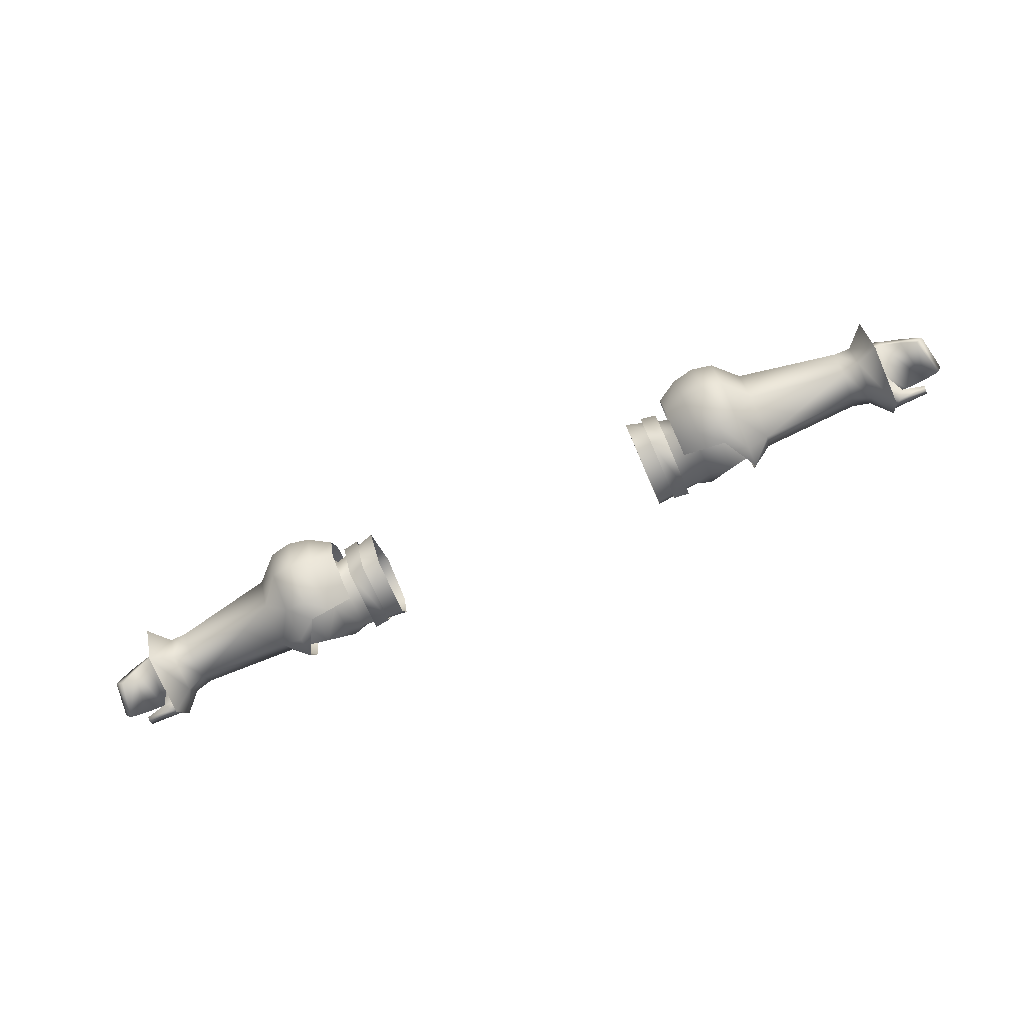
<metadata>
{"format":"obj","ext":"obj","renderer":"f3d","projection":"perspective","resolution":1024,"background":"white","views":[{"elev":-79.4,"azim":-156.4,"up":"+Y"}]}
</metadata>
<code>
g mesh00
v -40.5 33.38 -6.955
v -49.14 33.35 -8.416
v -40.56 37.5 -6.659
v -49.21 37.51 -8.114
v -45.98 42.21 -2.18
v -42.95 26.69 -2.065
v -39.03 27.35 -5.686
v -39.03 27.41 -2.341
v -35.12 30.29 -5.539
v -35.12 30.24 -2.289
v -40.5 33.38 -6.955
v -46.33 31.62 -0.9415
v -49.14 33.35 -8.416
v -49.8 33.45 -8.409
v -49.21 37.51 -8.114
v -49.87 37.54 -8.101
v -45.98 42.21 -2.18
v -50 42.36 -4.737
v -50.13 41.98 0.04521
v -50.08 31.94 -1.779
v -49.8 33.45 -8.409
v -46.33 31.62 -0.9415
v -46.33 31.62 -0.9415
v -49.84 36.58 2.832
v -50.08 31.94 -1.779
v -46.33 31.62 -0.9415
v -42.06 35.7 2.672
v -49.84 36.58 2.832
v -45.98 42.21 -2.18
v -50.13 41.98 0.04521
f 1 2 3
f 3 2 4
f 3 4 5
f 6 7 8
f 8 7 9
f 8 9 10
f 11 12 13
f 13 12 14
f 13 14 15
f 15 14 16
f 15 16 17
f 17 16 18
f 17 18 19
f 20 21 22
f 23 24 25
f 26 27 28
f 28 27 29
f 28 29 30
v -71.5 40.43 -2.258
v -72.05 35.3 -6.506
v -71.81 37.11 -6.81
v -71.42 36.86 2.183
v -74.33 32.46 3.887
v -71.64 33.61 -0.01021
v -78.35 39.7 3.853
v -71.42 36.86 2.183
v -78.1 41.09 3.766
v -71.18 38.66 2.095
v -71.75 39.89 -2.171
v -71.18 38.66 2.095
v -71.42 36.86 2.183
v -72.05 35.3 -6.506
v -78.49 38.89 -6.032
v -71.81 37.11 -6.81
v -78.24 40.28 -6.119
v -71.18 38.66 2.095
v -71.5 40.43 -2.258
v -78.1 41.09 3.766
v -80.64 41.65 1.781
v -76.69 35.83 -0.281
v -78.18 36.86 -5.743
v -75.21 34.83 -5.913
v -71.42 36.86 2.183
v -78.35 39.7 3.853
v -75.05 37.24 5.485
v -78.24 40.28 -6.119
v -71.5 40.43 -2.258
v -80.72 41.25 -3.958
v -74.33 32.46 3.887
v -71.42 36.86 2.183
v -75.05 37.24 5.485
v -74.33 32.46 3.887
v -78.24 32.54 3.131
v -71.64 33.61 -0.01021
v -76.69 35.83 -0.281
v -71.87 33.48 -4.08
v -75.21 34.83 -5.913
v -72.05 35.3 -6.506
v -78.18 36.86 -5.743
v -78.49 38.89 -6.032
v -72.4 32.94 2.288
v -68.91 33.3 0.9513
v -72.27 36.79 3.95
v -68.92 36.72 3.103
v -72.26 39.85 1.997
v -68.97 39.71 1.413
v -69.03 40.8 -2.471
v -68.91 33.3 0.9513
v -72.4 32.94 2.288
v -69.17 33.08 -4.21
v -72.42 32.61 -4.952
v -69.36 36.46 -7.663
v -72.39 36.54 -7.581
v -69.2 39.58 -5.067
v -72.32 39.72 -5.019
v -69.03 40.8 -2.471
v -72.25 41 -2.149
v -72.26 39.85 1.997
v -72.4 32.94 2.288
v -76 30.3 4.889
v -72.42 32.61 -4.952
v -76.03 29.78 -6.926
v -72.39 36.54 -7.581
v -75.99 36.5 -11.22
v -72.32 39.72 -5.019
v -75.87 42.26 -7.035
v -72.25 41 -2.149
v -75.76 44.35 -2.352
v -75.78 42.47 4.414
v -76 30.3 4.889
v -72.4 32.94 2.288
v -75.8 36.92 7.6
v -72.27 36.79 3.95
v -72.26 39.85 1.997
f 31 32 33
f 34 35 36
f 37 38 39
f 39 38 40
f 32 31 41
f 41 31 42
f 41 42 43
f 44 45 46
f 46 45 47
f 48 49 50
f 50 49 51
f 52 53 54
f 55 56 57
f 33 58 59
f 59 58 60
f 59 60 51
f 61 62 63
f 64 65 66
f 66 65 67
f 66 67 68
f 68 67 69
f 68 69 70
f 70 69 71
f 70 71 72
f 73 74 75
f 75 74 76
f 75 76 77
f 77 76 78
f 77 78 79
f 80 81 82
f 82 81 83
f 82 83 84
f 84 83 85
f 84 85 86
f 86 85 87
f 86 87 88
f 88 87 89
f 88 89 90
f 91 92 93
f 93 92 94
f 93 94 95
f 95 94 96
f 95 96 97
f 97 96 98
f 97 98 99
f 99 98 100
f 99 100 101
f 102 103 104
f 104 103 105
f 104 105 101
f 101 105 106
f 101 106 99
v -42.95 47.43 -5.686
v -39.03 46.07 -2.341
v -39.03 46.65 -5.686
v -42.95 26.57 -5.686
v -39.03 27.35 -5.686
v -42.95 26.69 -2.065
v -46.87 45.91 1.004
v -46.9 43.03 4.986
v -42.95 46.8 -2.065
v -35.12 43.33 -5.539
v -35.12 41.99 -2.289
v -42.95 44.43 -12.93
v -39.03 43.88 -12.38
v -39.03 37.19 -15.15
v -46.87 43.88 -12.38
v -46.87 46.65 -5.686
v -46.88 29.79 4.986
v -46.89 36.42 6.711
v -51.08 36.41 3.755
v -51.02 42.83 0.8225
v -51.04 30.25 0.822
v -46.87 28.07 1.004
v -42.95 26.69 -2.065
v -42.95 46.8 -2.065
v -39.03 30.12 -12.38
v -42.98 29.57 -12.93
v -42.95 37.19 -15.93
v -51.04 42.96 -5.202
v -51.03 37.02 -11.06
v -46.87 28.07 1.004
v -46.87 27.35 -5.686
v -46.87 30.12 -12.38
v -46.87 37.19 -15.15
v -68.91 33.3 0.9513
v -51.04 30.25 0.822
v -68.92 36.72 3.103
v -51.08 36.41 3.755
v -68.97 39.71 1.413
v -51.02 42.83 0.8225
v -69.03 40.8 -2.471
v -51.04 42.96 -5.202
v -69.2 39.58 -5.067
v -51.03 37.02 -11.06
v -69.36 36.46 -7.663
v -51.08 31.18 -7.295
v -69.17 33.08 -4.21
v -51.04 30.25 0.822
v -68.91 33.3 0.9513
v -51.04 30.25 0.822
v -51.08 31.18 -7.295
v -35.12 41.53 -10.97
v -35.12 37.19 -12.77
v -35.12 32.47 -10.97
v -35.12 30.29 -5.539
f 107 108 109
f 110 111 112
f 113 114 115
f 116 108 117
f 118 119 120
f 121 122 107
f 123 124 125
f 125 124 114
f 125 114 126
f 125 127 123
f 123 127 128
f 123 128 129
f 108 107 130
f 130 107 122
f 130 122 113
f 111 110 131
f 131 110 132
f 131 132 120
f 120 132 133
f 120 133 118
f 114 113 126
f 126 113 122
f 126 122 134
f 134 122 121
f 134 121 135
f 112 136 110
f 110 136 137
f 110 137 132
f 132 137 138
f 132 138 133
f 133 138 139
f 133 139 118
f 140 141 142
f 142 141 143
f 142 143 144
f 144 143 145
f 144 145 146
f 146 145 147
f 146 147 148
f 148 147 149
f 148 149 150
f 150 149 151
f 150 151 152
f 152 151 153
f 152 153 154
f 136 155 137
f 137 155 156
f 137 156 138
f 138 156 135
f 138 135 139
f 139 135 121
f 139 121 118
f 118 121 107
f 118 107 119
f 119 107 109
f 108 116 109
f 109 116 157
f 109 157 119
f 119 157 158
f 119 158 120
f 120 158 159
f 120 159 131
f 131 159 160
f 131 160 111
v 39.03 27.35 -5.686
v 35.12 30.24 -2.289
v 35.12 30.29 -5.539
v 40.5 33.38 -6.955
v 40.56 37.5 -6.659
v 49.21 37.51 -8.114
v 45.98 42.21 -2.18
v 50.08 31.94 -1.779
v 46.33 31.62 -0.9415
v 49.8 33.45 -8.409
v 49.14 33.35 -8.416
v 49.87 37.54 -8.101
v 35.12 30.24 -2.289
v 39.03 27.35 -5.686
v 39.03 27.41 -2.341
v 42.95 26.57 -5.686
v 42.95 26.69 -2.065
v 46.33 31.62 -0.9415
v 40.5 33.38 -6.955
v 49.14 33.35 -8.416
v 49.21 37.51 -8.114
v 49.87 37.54 -8.101
v 45.98 42.21 -2.18
v 50 42.36 -4.737
v 50.13 41.98 0.04521
v 50.08 31.94 -1.779
v 49.84 36.58 2.832
v 46.33 31.62 -0.9415
v 50.13 41.98 0.04521
v 45.98 42.21 -2.18
v 49.84 36.58 2.832
v 42.06 35.7 2.672
f 161 162 163
f 164 165 166
f 166 165 167
f 168 169 170
f 170 169 171
f 170 171 172
f 173 174 175
f 175 174 176
f 175 176 177
f 178 179 180
f 180 179 181
f 180 181 182
f 182 181 183
f 182 183 184
f 184 183 185
f 186 187 188
f 189 190 191
f 191 190 192
f 191 192 188
v 71.75 39.89 -2.171
v 71.81 37.11 -6.81
v 72.05 35.3 -6.506
v 72.27 36.79 3.95
v 68.92 36.72 3.103
v 68.91 33.3 0.9513
v 72.26 39.85 1.997
v 75.78 42.47 4.414
v 75.76 44.35 -2.352
v 72.25 41 -2.149
v 69.03 40.8 -2.471
v 68.97 39.71 1.413
v 72.39 36.54 -7.581
v 75.99 36.5 -11.22
v 76.03 29.78 -6.926
v 78.1 41.09 3.766
v 71.18 38.66 2.095
v 78.35 39.7 3.853
v 71.42 36.86 2.183
v 71.5 40.43 -2.258
v 71.42 36.86 2.183
v 71.18 38.66 2.095
v 71.81 37.11 -6.81
v 78.24 40.28 -6.119
v 72.05 35.3 -6.506
v 78.49 38.89 -6.032
v 71.18 38.66 2.095
v 78.1 41.09 3.766
v 71.5 40.43 -2.258
v 80.64 41.65 1.781
v 75.21 34.83 -5.913
v 78.18 36.86 -5.743
v 76.69 35.83 -0.281
v 75.05 37.24 5.485
v 78.35 39.7 3.853
v 71.42 36.86 2.183
v 80.64 41.65 1.781
v 80.72 41.25 -3.958
v 71.5 40.43 -2.258
v 78.24 40.28 -6.119
v 71.81 37.11 -6.81
v 75.05 37.24 5.485
v 71.42 36.86 2.183
v 74.33 32.46 3.887
v 71.64 33.61 -0.01021
v 72.4 32.94 2.288
v 72.27 36.79 3.95
v 68.91 33.3 0.9513
v 72.4 32.94 2.288
v 68.91 33.3 0.9513
v 72.42 32.61 -4.952
v 69.17 33.08 -4.21
v 69.36 36.46 -7.663
v 68.92 36.72 3.103
v 72.27 36.79 3.95
v 72.26 39.85 1.997
v 72.25 41 -2.149
v 76 30.3 4.889
v 72.4 32.94 2.288
v 72.42 32.61 -4.952
v 76 30.3 4.889
v 75.8 36.92 7.6
v 72.4 32.94 2.288
v 72.27 36.79 3.95
v 78.49 38.89 -6.032
v 78.18 36.86 -5.743
v 72.05 35.3 -6.506
v 75.21 34.83 -5.913
v 71.87 33.48 -4.08
v 76.69 35.83 -0.281
v 71.64 33.61 -0.01021
v 78.24 32.54 3.131
v 74.33 32.46 3.887
v 69.03 40.8 -2.471
v 69.2 39.58 -5.067
v 72.32 39.72 -5.019
v 69.36 36.46 -7.663
v 72.39 36.54 -7.581
v 72.42 32.61 -4.952
v 75.87 42.26 -7.035
v 72.32 39.72 -5.019
v 72.25 41 -2.149
f 193 194 195
f 196 197 198
f 199 200 201
f 202 203 204
f 205 206 207
f 208 209 210
f 210 209 211
f 194 193 212
f 212 193 213
f 212 213 214
f 215 216 217
f 217 216 218
f 219 220 221
f 221 220 222
f 223 224 225
f 226 227 228
f 229 230 231
f 231 230 232
f 231 232 233
f 234 235 236
f 236 235 237
f 238 239 240
f 241 242 243
f 243 242 244
f 243 244 245
f 246 247 204
f 204 247 248
f 204 248 249
f 250 251 207
f 207 251 252
f 207 252 205
f 253 254 255
f 200 199 254
f 254 199 256
f 254 256 255
f 257 258 259
f 259 258 260
f 259 260 261
f 261 260 262
f 261 262 263
f 263 262 264
f 263 264 265
f 266 249 267
f 267 249 268
f 267 268 269
f 269 268 270
f 269 270 271
f 206 205 272
f 272 205 273
f 272 273 201
f 201 273 274
f 201 274 199
v 42.95 46.8 -2.065
v 42.95 47.43 -5.686
v 39.03 46.65 -5.686
v 39.03 37.19 -15.15
v 35.12 41.53 -10.97
v 39.03 43.88 -12.38
v 51.04 30.25 0.822
v 51.08 31.18 -7.295
v 68.91 33.3 0.9513
v 51.04 30.25 0.822
v 68.91 33.3 0.9513
v 51.08 36.41 3.755
v 42.95 26.57 -5.686
v 39.03 27.35 -5.686
v 42.98 29.57 -12.93
v 46.9 43.03 4.986
v 46.87 45.91 1.004
v 42.95 46.8 -2.065
v 42.95 44.43 -12.93
v 42.95 26.69 -2.065
v 46.87 28.07 1.004
v 46.88 29.79 4.986
v 51.04 30.25 0.822
v 51.08 36.41 3.755
v 46.87 43.88 -12.38
v 51.04 42.96 -5.202
v 51.03 37.02 -11.06
v 35.12 43.33 -5.539
v 35.12 41.99 -2.289
v 39.03 46.07 -2.341
v 35.12 37.19 -12.77
v 39.03 30.12 -12.38
v 35.12 32.47 -10.97
v 42.95 37.19 -15.93
v 46.87 37.19 -15.15
v 46.87 30.12 -12.38
v 46.87 27.35 -5.686
v 42.95 26.69 -2.065
v 46.87 28.07 1.004
v 51.08 31.18 -7.295
v 51.04 30.25 0.822
v 68.92 36.72 3.103
v 68.97 39.71 1.413
v 51.02 42.83 0.8225
v 69.03 40.8 -2.471
v 51.04 42.96 -5.202
v 69.2 39.58 -5.067
v 51.03 37.02 -11.06
v 69.36 36.46 -7.663
v 69.17 33.08 -4.21
v 46.87 46.65 -5.686
v 51.02 42.83 0.8225
v 46.89 36.42 6.711
v 35.12 30.29 -5.539
f 275 276 277
f 278 279 280
f 281 282 283
f 284 285 286
f 287 288 289
f 290 291 292
f 278 280 293
f 294 295 296
f 296 295 297
f 296 297 298
f 276 275 291
f 299 300 301
f 302 303 277
f 277 303 304
f 277 304 275
f 279 278 305
f 305 278 306
f 305 306 307
f 308 309 289
f 289 309 310
f 289 310 287
f 287 310 311
f 287 311 312
f 312 311 313
f 308 299 309
f 309 299 301
f 309 301 310
f 310 301 314
f 310 314 311
f 311 314 315
f 311 315 313
f 285 316 286
f 286 316 317
f 286 317 318
f 318 317 319
f 318 319 320
f 320 319 321
f 320 321 322
f 322 321 323
f 322 323 282
f 282 323 324
f 282 324 283
f 279 302 280
f 280 302 277
f 280 277 293
f 293 277 276
f 293 276 325
f 325 276 291
f 325 291 326
f 326 291 290
f 326 290 298
f 298 290 327
f 298 327 296
f 328 307 288
f 288 307 306
f 288 306 289
f 289 306 278
f 289 278 308
f 308 278 293
f 308 293 299
f 299 293 325
f 299 325 300
f 300 325 326
v -35.17 31.72 -3.653
v -46.33 31.62 -0.9415
v -40.5 33.38 -6.955
v -42.46 43.67 -8.738
v -46.26 37.17 -9.863
v -46.26 42.58 -7.606
v -35.17 31.72 -3.653
v -30.53 31.85 -5.11
v -31.1 32.42 2.4
v -42.46 44.78 -2.157
v -46.26 43.53 -2.157
v -42.46 42.34 3.74
v -46.26 41.47 3.291
v -46.33 31.62 -0.9415
v -36.01 32.24 1.67
v -42.06 35.7 2.672
v -35.75 40.99 -1.712
v -31.69 41.08 -1.715
v -31.15 36.5 -7.771
v -38.27 42.99 -8.414
v -35.28 41.73 -4.819
v -35.28 36.02 -8.825
v -31.48 37.07 3.87
v -31.69 41.08 -1.715
v -35.75 40.99 -1.712
v -35.38 40.15 3.609
v -38.27 44.13 -2.157
v -38.27 41.68 3.291
v -35.38 40.15 3.609
v -42.46 37.17 -11.55
v -42.46 28.84 -8.738
v -27.16 36.35 -11.18
v -27.15 30.66 -6.249
v -35.27 31.11 -6.329
v -27.17 31.95 4.322
v -35.27 32.11 3.923
v -35.27 32.11 3.923
v -27.17 31.95 4.322
v -35.33 36.53 5.005
v -27.17 36.43 5.834
v -38.27 36.55 5.896
v -35.27 32.11 3.923
v -35.33 36.53 5.005
v -45.98 42.21 -2.18
v -40.56 37.5 -6.659
v -30.53 31.85 -5.11
v -45.98 42.21 -2.18
v -42.46 30.54 3.74
v -46.26 31.54 3.291
v -42.46 28.1 -2.157
v -46.26 29.48 -2.157
v -46.26 30.09 -7.606
v -35.28 36.02 -8.825
v -35.28 41.73 -4.819
v -27.19 43.45 -4.111
v -35.38 40.15 3.609
v -27.17 41.57 4.187
v -35.33 36.53 5.005
v -27.17 36.43 5.834
v -38.27 37.13 -11.35
v -38.27 29.74 -8.414
v -38.27 28.52 -2.157
v -38.27 31.07 3.291
v -38.27 41.68 3.291
v -35.27 31.11 -6.329
f 329 330 331
f 332 333 334
f 335 336 337
f 338 339 340
f 340 339 341
f 342 343 344
f 345 346 347
f 348 349 350
f 330 329 343
f 351 352 353
f 354 349 355
f 355 349 348
f 355 348 332
f 355 356 357
f 333 358 359
f 360 361 362
f 362 361 363
f 362 363 364
f 365 366 367
f 367 366 368
f 369 370 371
f 372 345 373
f 373 345 347
f 373 347 331
f 331 347 374
f 331 374 329
f 329 337 343
f 343 337 351
f 343 351 344
f 344 351 353
f 344 353 375
f 376 377 378
f 378 377 379
f 378 379 359
f 359 379 380
f 359 380 333
f 362 381 360
f 360 381 382
f 360 382 383
f 383 382 384
f 383 384 385
f 385 384 386
f 385 386 387
f 358 388 359
f 359 388 389
f 359 389 378
f 378 389 390
f 378 390 376
f 376 390 391
f 371 354 369
f 369 354 392
f 369 392 340
f 340 392 355
f 340 355 338
f 338 355 332
f 338 332 339
f 339 332 334
f 333 332 358
f 358 332 348
f 358 348 388
f 388 348 350
f 388 350 389
f 389 350 393
f 389 393 390
f 390 393 370
f 390 370 391
f 391 370 369
f 391 369 376
v -82.44 33.46 5.911
v -77.35 35.9 4.658
v -82.52 33.98 4.983
v -82.78 37.36 -5.057
v -80.96 39.86 -3.871
v -78.49 38.89 -6.032
v -82.47 33.01 4.265
v -77.08 31.31 4.516
v -82.4 32.37 4.944
v -78.49 38.89 -6.032
v -80.96 39.86 -3.871
v -78.24 40.28 -6.119
v -80.72 41.25 -3.958
v -84.48 37.71 3.116
v -86.99 35.2 2.557
v -86.07 34.51 3.131
v -83.46 36.27 3.839
v -86.07 34.51 3.131
v -84.23 33.61 -4.029
v -86.99 35.2 2.557
v -85.61 34.36 -4.26
v -82.4 32.37 4.944
v -77.08 31.31 4.516
v -78.35 39.7 3.853
v -78.1 41.09 3.766
v -80.89 40.27 1.869
v -80.64 41.65 1.781
v -80.96 39.86 -3.871
v -80.72 41.25 -3.958
v -78.49 38.89 -6.032
v -78.18 36.86 -5.743
v -82.78 37.36 -5.057
v -81.74 35.95 -4.794
v -85.61 34.36 -4.26
v -74.33 32.46 3.887
v -78.24 32.54 3.131
v -82.4 32.37 4.944
v -82.44 33.46 5.911
v -82.52 33.98 4.983
v -77.35 35.9 4.658
v -75.86 33.37 6.081
v -75.05 37.24 5.485
v -74.33 32.46 3.887
v -85.61 34.36 -4.26
v -86.99 35.2 2.557
v -84.48 37.71 3.116
v -80.89 40.27 1.869
v -78.35 39.7 3.853
v -83.46 36.27 3.839
v -79.92 37.58 4.23
v -78.35 39.7 3.853
v -77.35 35.9 4.658
v -75.05 37.24 5.485
v -76.69 35.83 -0.281
v -79.92 37.58 4.23
f 394 395 396
f 397 398 399
f 400 401 402
f 403 404 405
f 405 404 406
f 407 408 409
f 410 411 412
f 412 411 413
f 412 413 414
f 394 415 416
f 417 418 419
f 419 418 420
f 419 420 421
f 421 420 422
f 423 424 425
f 425 424 426
f 425 426 427
f 428 401 429
f 430 431 400
f 400 431 432
f 400 432 433
f 395 434 435
f 435 434 436
f 395 394 434
f 434 394 416
f 434 416 436
f 437 438 397
f 397 438 439
f 398 397 440
f 440 397 439
f 440 439 441
f 409 442 407
f 407 442 443
f 407 443 444
f 444 443 445
f 444 445 446
f 401 400 429
f 429 400 433
f 429 433 447
f 447 433 448
f 447 448 424
f 424 448 410
f 424 410 426
f 426 410 412
f 426 412 427
v 42.46 37.17 -11.55
v 38.27 37.13 -11.35
v 42.46 43.67 -8.738
v 38.27 44.13 -2.157
v 42.46 44.78 -2.157
v 38.27 42.99 -8.414
v 31.1 32.42 2.4
v 30.53 31.85 -5.11
v 35.17 31.72 -3.653
v 42.46 42.34 3.74
v 46.26 41.47 3.291
v 46.26 43.53 -2.157
v 42.06 35.7 2.672
v 36.01 32.24 1.67
v 46.33 31.62 -0.9415
v 31.15 36.5 -7.771
v 31.69 41.08 -1.715
v 35.75 40.99 -1.712
v 42.46 43.67 -8.738
v 46.26 42.58 -7.606
v 46.26 37.17 -9.863
v 35.17 31.72 -3.653
v 46.33 31.62 -0.9415
v 40.5 33.38 -6.955
v 35.75 40.99 -1.712
v 31.69 41.08 -1.715
v 31.48 37.07 3.87
v 35.38 40.15 3.609
v 35.28 41.73 -4.819
v 35.28 36.02 -8.825
v 35.38 40.15 3.609
v 38.27 41.68 3.291
v 38.27 28.52 -2.157
v 42.46 30.54 3.74
v 38.27 31.07 3.291
v 35.33 36.53 5.005
v 27.17 36.43 5.834
v 35.27 32.11 3.923
v 27.17 31.95 4.322
v 35.33 36.53 5.005
v 35.27 32.11 3.923
v 38.27 36.55 5.896
v 30.53 31.85 -5.11
v 40.56 37.5 -6.659
v 45.98 42.21 -2.18
v 45.98 42.21 -2.18
v 46.26 29.48 -2.157
v 42.46 28.1 -2.157
v 46.26 30.09 -7.606
v 42.46 28.84 -8.738
v 27.16 36.35 -11.18
v 27.19 43.45 -4.111
v 35.28 41.73 -4.819
v 27.17 41.57 4.187
v 35.38 40.15 3.609
v 27.17 36.43 5.834
v 35.33 36.53 5.005
v 35.28 36.02 -8.825
v 35.27 31.11 -6.329
v 27.15 30.66 -6.249
v 35.27 32.11 3.923
v 27.17 31.95 4.322
v 38.27 29.74 -8.414
v 46.26 31.54 3.291
v 38.27 41.68 3.291
v 35.27 31.11 -6.329
f 449 450 451
f 452 453 454
f 455 456 457
f 458 459 453
f 453 459 460
f 461 462 463
f 464 465 466
f 467 468 469
f 462 470 471
f 471 470 472
f 473 474 475
f 476 452 477
f 477 452 454
f 477 454 478
f 479 480 452
f 481 482 483
f 484 485 486
f 486 485 487
f 488 489 490
f 470 491 472
f 472 491 464
f 472 464 492
f 492 464 466
f 492 466 493
f 494 473 461
f 461 473 475
f 461 475 462
f 462 475 455
f 462 455 470
f 495 496 497
f 497 496 498
f 497 498 469
f 469 498 449
f 469 449 467
f 499 500 501
f 501 500 502
f 501 502 503
f 503 502 504
f 503 504 505
f 501 506 499
f 499 506 507
f 499 507 508
f 508 507 509
f 508 509 510
f 450 449 511
f 511 449 498
f 511 498 481
f 481 498 496
f 481 496 482
f 482 496 495
f 482 495 512
f 453 452 458
f 458 452 513
f 458 513 490
f 490 513 476
f 490 476 488
f 482 490 483
f 483 490 489
f 483 489 481
f 481 489 514
f 481 514 511
f 511 514 478
f 511 478 450
f 450 478 454
f 450 454 451
f 451 454 453
f 451 453 468
f 468 453 460
v 84.23 33.61 -4.029
v 82.78 37.36 -5.057
v 85.61 34.36 -4.26
v 75.86 33.37 6.081
v 75.05 37.24 5.485
v 74.33 32.46 3.887
v 78.24 40.28 -6.119
v 80.72 41.25 -3.958
v 78.49 38.89 -6.032
v 80.96 39.86 -3.871
v 86.99 35.2 2.557
v 86.07 34.51 3.131
v 85.61 34.36 -4.26
v 86.07 34.51 3.131
v 86.99 35.2 2.557
v 83.46 36.27 3.839
v 81.74 35.95 -4.794
v 83.46 36.27 3.839
v 79.92 37.58 4.23
v 78.35 39.7 3.853
v 75.05 37.24 5.485
v 77.35 35.9 4.658
v 77.08 31.31 4.516
v 82.4 32.37 4.944
v 82.44 33.46 5.911
v 80.96 39.86 -3.871
v 80.72 41.25 -3.958
v 80.89 40.27 1.869
v 80.64 41.65 1.781
v 78.35 39.7 3.853
v 78.1 41.09 3.766
v 81.74 35.95 -4.794
v 78.24 32.54 3.131
v 77.08 31.31 4.516
v 74.33 32.46 3.887
v 82.44 33.46 5.911
v 82.4 32.37 4.944
v 82.52 33.98 4.983
v 82.47 33.01 4.265
v 77.35 35.9 4.658
v 77.35 35.9 4.658
v 84.48 37.71 3.116
v 79.92 37.58 4.23
v 82.52 33.98 4.983
v 85.61 34.36 -4.26
v 82.78 37.36 -5.057
v 86.99 35.2 2.557
v 84.48 37.71 3.116
v 78.35 39.7 3.853
v 80.89 40.27 1.869
v 80.96 39.86 -3.871
v 78.49 38.89 -6.032
v 82.4 32.37 4.944
v 76.69 35.83 -0.281
v 78.18 36.86 -5.743
v 78.49 38.89 -6.032
f 515 516 517
f 518 519 520
f 521 522 523
f 523 522 524
f 525 526 527
f 527 526 515
f 528 529 530
f 531 532 533
f 534 535 536
f 537 538 539
f 540 541 542
f 542 541 543
f 542 543 544
f 544 543 545
f 516 515 546
f 546 515 526
f 546 526 532
f 547 548 549
f 550 551 552
f 552 551 553
f 552 553 554
f 519 518 555
f 529 556 530
f 530 556 534
f 530 534 557
f 557 534 536
f 520 537 518
f 518 537 539
f 518 539 555
f 555 539 558
f 559 560 561
f 561 560 562
f 563 562 564
f 564 562 560
f 564 560 565
f 565 560 566
f 567 548 553
f 553 548 547
f 553 547 554
f 554 547 568
f 554 568 533
f 533 568 569
f 533 569 531
f 531 569 570
f 531 570 516
v -32.15 44.07 -3.807
v -37.49 38.56 -9.449
v -37.12 42.34 -6.158
v -30.25 41.29 6.251
v -33.09 41.35 5.76
v -33.11 32.15 5.343
v -30.26 36.26 -11.12
v -33.17 36.29 -10.6
v -33.13 42.37 -5.117
v -32.15 44.07 -3.807
v -37.23 44.85 -1.533
v -33.12 42.43 -2.603
v -37.27 42.89 0.7282
v -30.24 42.91 -4.259
v -30.24 42.91 -4.259
v -33.15 30.23 -6.808
v -30.25 29.85 -7.056
v -30.25 31.88 4.98
f 571 572 573
f 574 575 576
f 577 578 579
f 580 581 582
f 582 581 583
f 572 571 579
f 579 571 584
f 579 584 577
f 575 574 582
f 582 574 585
f 582 585 580
f 578 577 586
f 586 577 587
f 586 587 576
f 576 587 588
f 576 588 574
v 33.13 42.37 -5.117
v 30.24 42.91 -4.259
v 32.15 44.07 -3.807
v 33.12 42.43 -2.603
v 30.24 42.91 -4.259
v 30.25 41.29 6.251
v 33.15 30.23 -6.808
v 30.25 29.85 -7.056
v 30.26 36.26 -11.12
v 37.12 42.34 -6.158
v 37.49 38.56 -9.449
v 33.17 36.29 -10.6
v 32.15 44.07 -3.807
v 37.27 42.89 0.7282
v 37.23 44.85 -1.533
v 30.25 31.88 4.98
v 33.11 32.15 5.343
v 33.09 41.35 5.76
f 589 590 591
f 592 593 594
f 595 596 597
f 591 598 589
f 589 598 599
f 590 589 597
f 597 589 600
f 597 600 595
f 593 592 601
f 601 592 602
f 601 602 603
f 596 595 604
f 604 595 605
f 604 605 594
f 594 605 606
f 594 606 592

</code>
